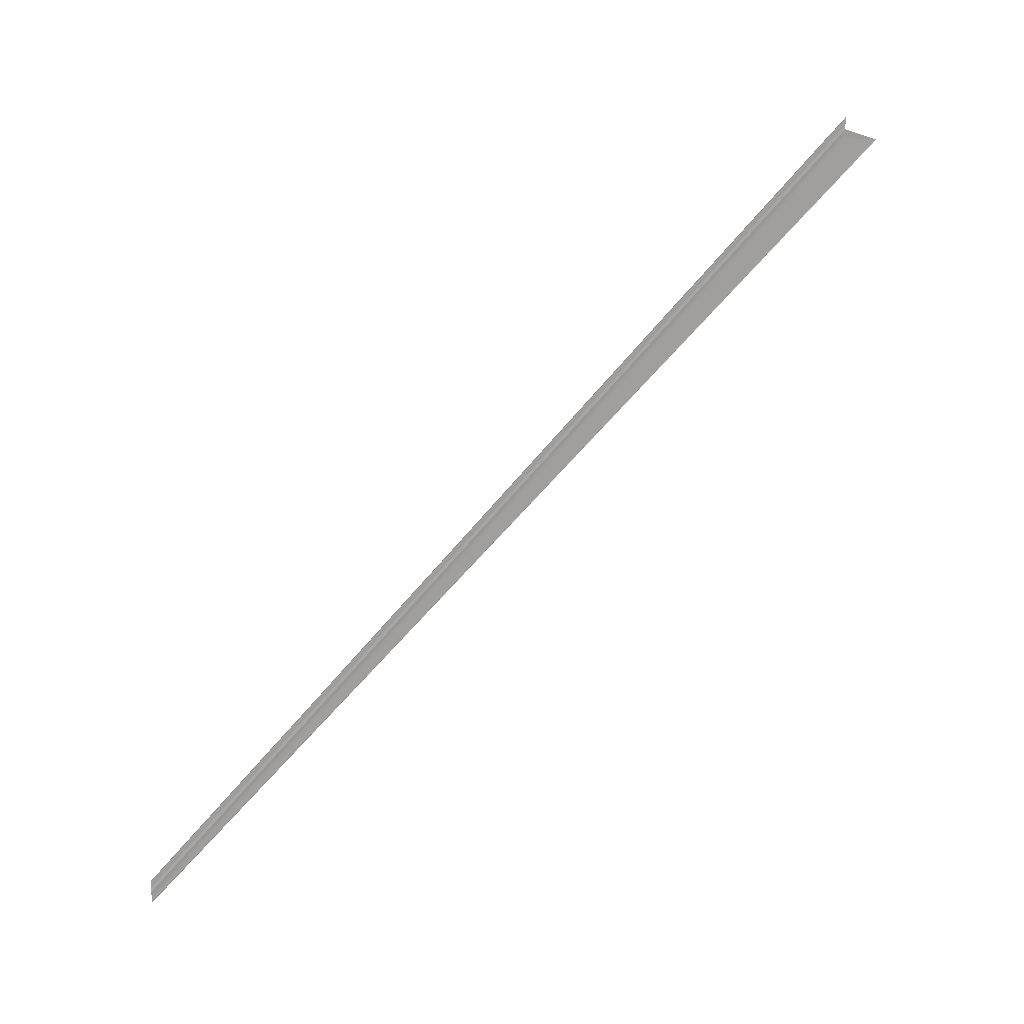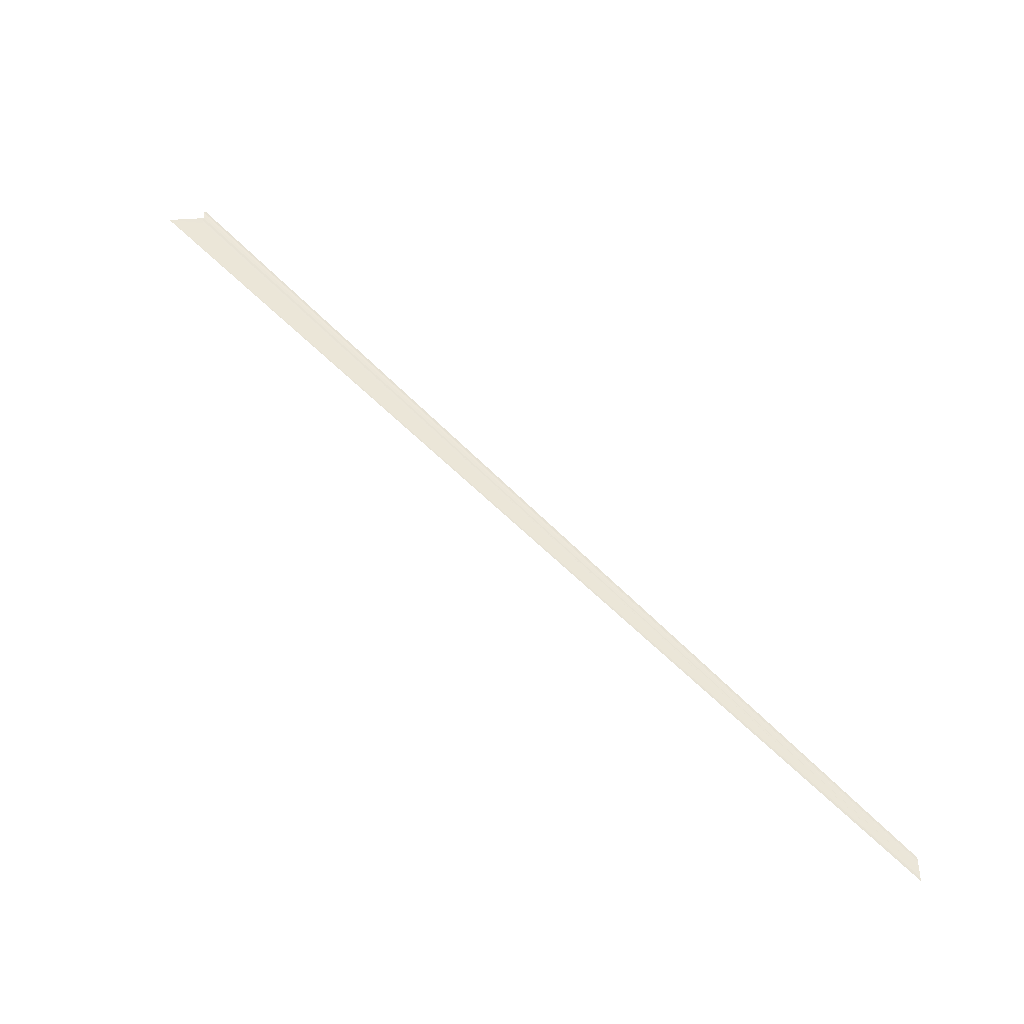
<metadata>
{"format":"obj","ext":"obj","renderer":"f3d","projection":"perspective","resolution":1024,"background":"white","views":[{"elev":18.5,"azim":73.0,"up":"+Z"},{"elev":-41.7,"azim":-102.0,"up":"+Z"}]}
</metadata>
<code>
o 11737
v 2180 1891 7.334
v 2180 1891 7.333
v 2180 1891 7.546
v 2180 1891 7.335
v 2180 1891 7.331
v 2180 1891 7.544
v 2180 1891 7.331
v 2180 1891 7.33
v 2180 1891 7.543
v 2180 1891 7.546
v 2180 1891 7.543
v 2180 1891 7.544
v 2180 1891 7.543
v 2180 1891 7.331
v 2180 1891 7.333
v 2180 1891 7.545
v 2180 1891 7.543
v 2180 1891 7.544
v 2180 1891 7.335
v 2180 1891 7.547
v 2180 1891 7.549
v 2180 1891 7.336
v 2180 1891 7.337
v 2180 1891 7.337
v 2180 1891 7.55
v 2180 1891 7.337
v 2180 1891 7.549
v 2180 1891 7.545
v 2180 1891 7.331
v 2180 1891 7.543
v 2180 1891 7.33
v 2180 1891 7.543
v 2180 1891 7.331
v 2180 1891 7.33
v 2180 1891 7.331
v 2180 1891 7.333
v 2180 1891 7.334
v 2180 1891 7.334
v 2180 1891 7.546
v 2180 1891 7.547
v 2180 1891 7.335
v 2180 1891 7.336
v 2180 1891 7.336
v 2180 1891 7.549
v 2180 1891 7.549
v 2180 1891 7.337
v 2180 1891 7.337
v 2180 1891 7.337
v 2180 1891 7.55
v 2180 1891 7.546
v 2180 1891 7.543
v 2180 1891 7.543
f 1 2 3
f 1 4 3
f 5 2 6
f 5 7 6
f 8 7 9
f 10 11 9
f 10 12 13
f 9 14 13
f 6 14 13
f 6 15 16
f 3 15 16
f 3 17 18
f 3 19 20
f 21 19 20
f 22 4 21
f 22 23 21
f 24 23 25
f 21 26 27
f 25 26 27
f 28 29 18
f 30 29 18
f 30 31 32
f 33 34 30
f 33 35 30
f 36 35 28
f 36 37 28
f 28 38 39
f 40 38 39
f 41 37 40
f 41 42 40
f 40 43 44
f 45 43 44
f 46 42 45
f 46 47 45
f 45 48 49
f 50 51 52

</code>
